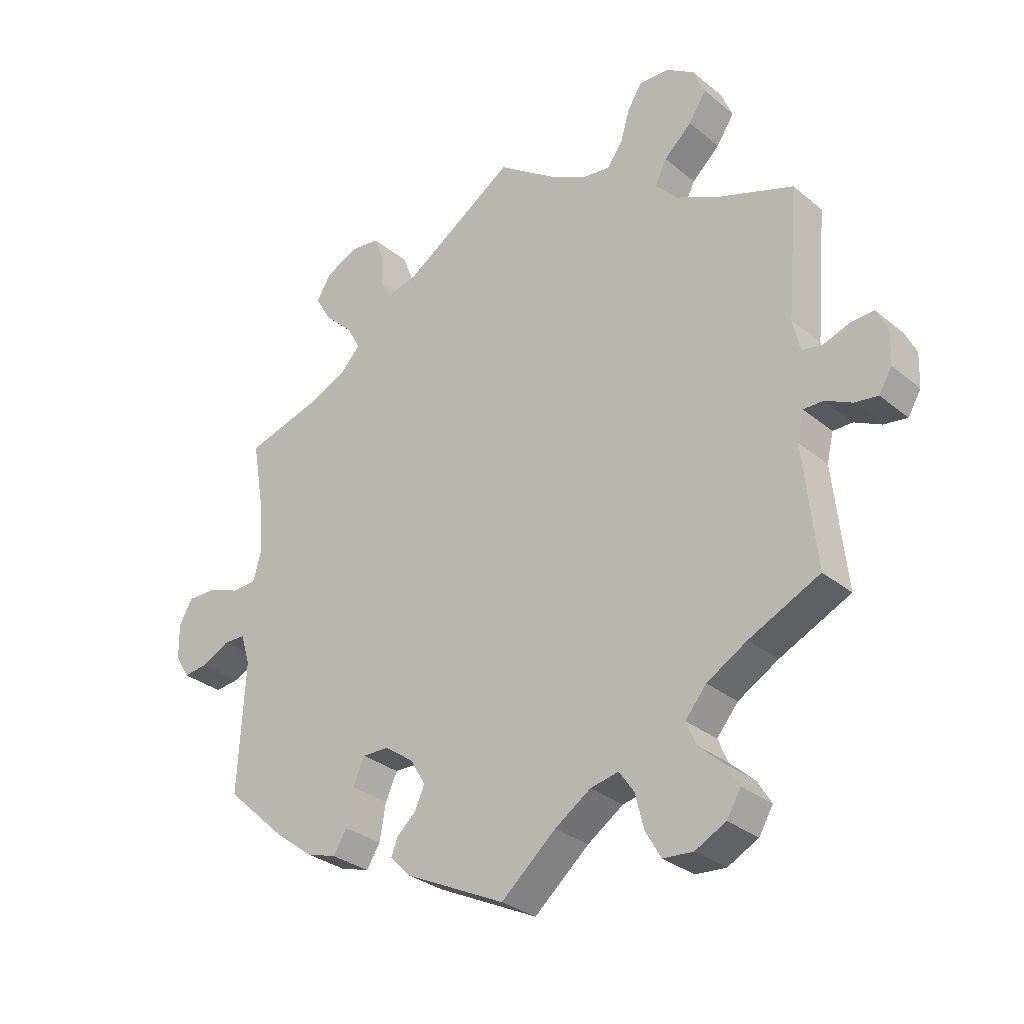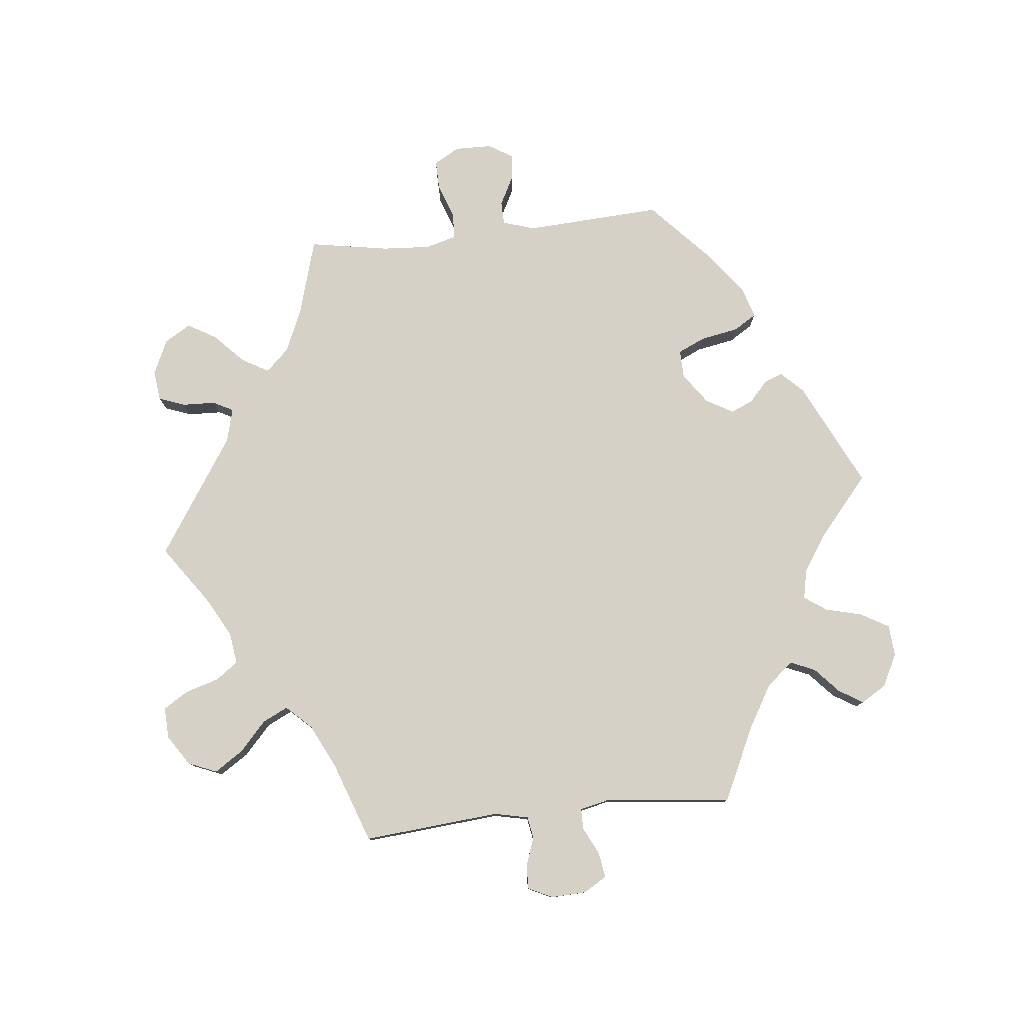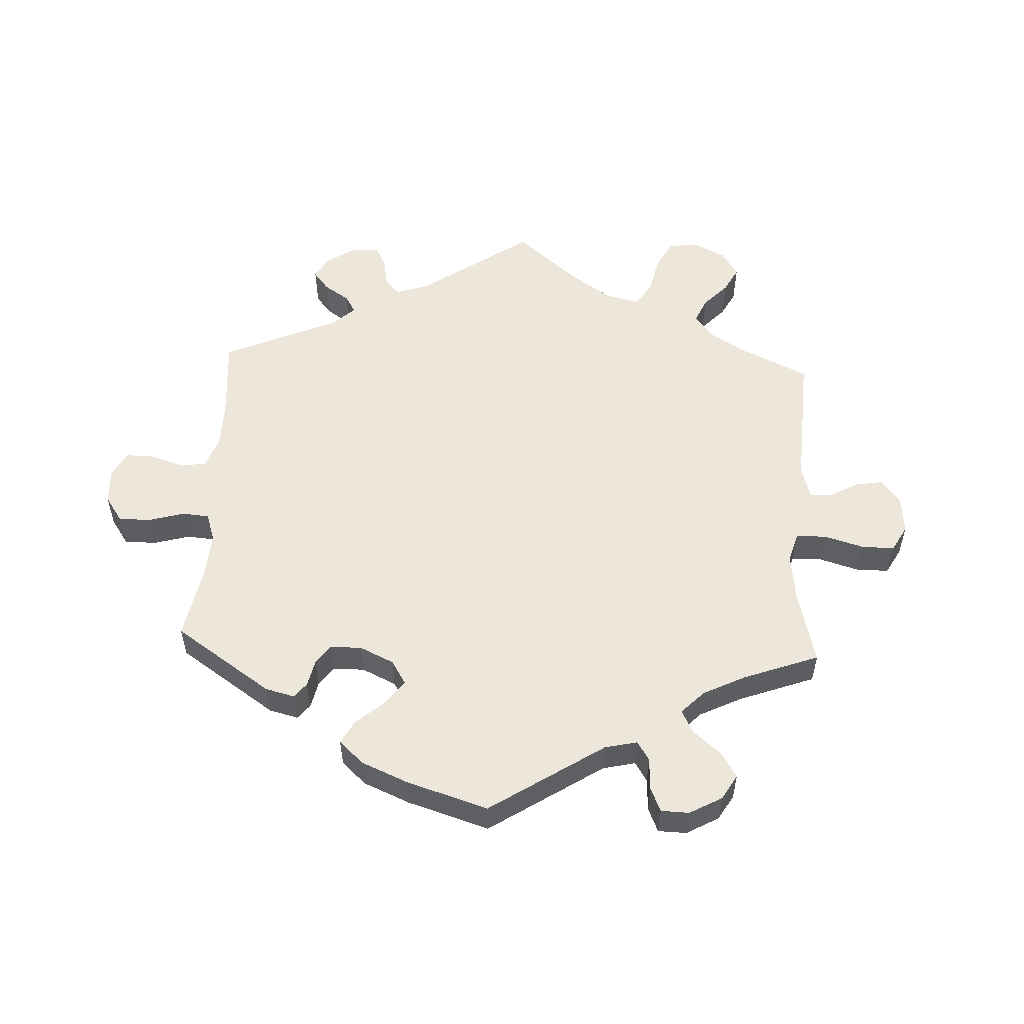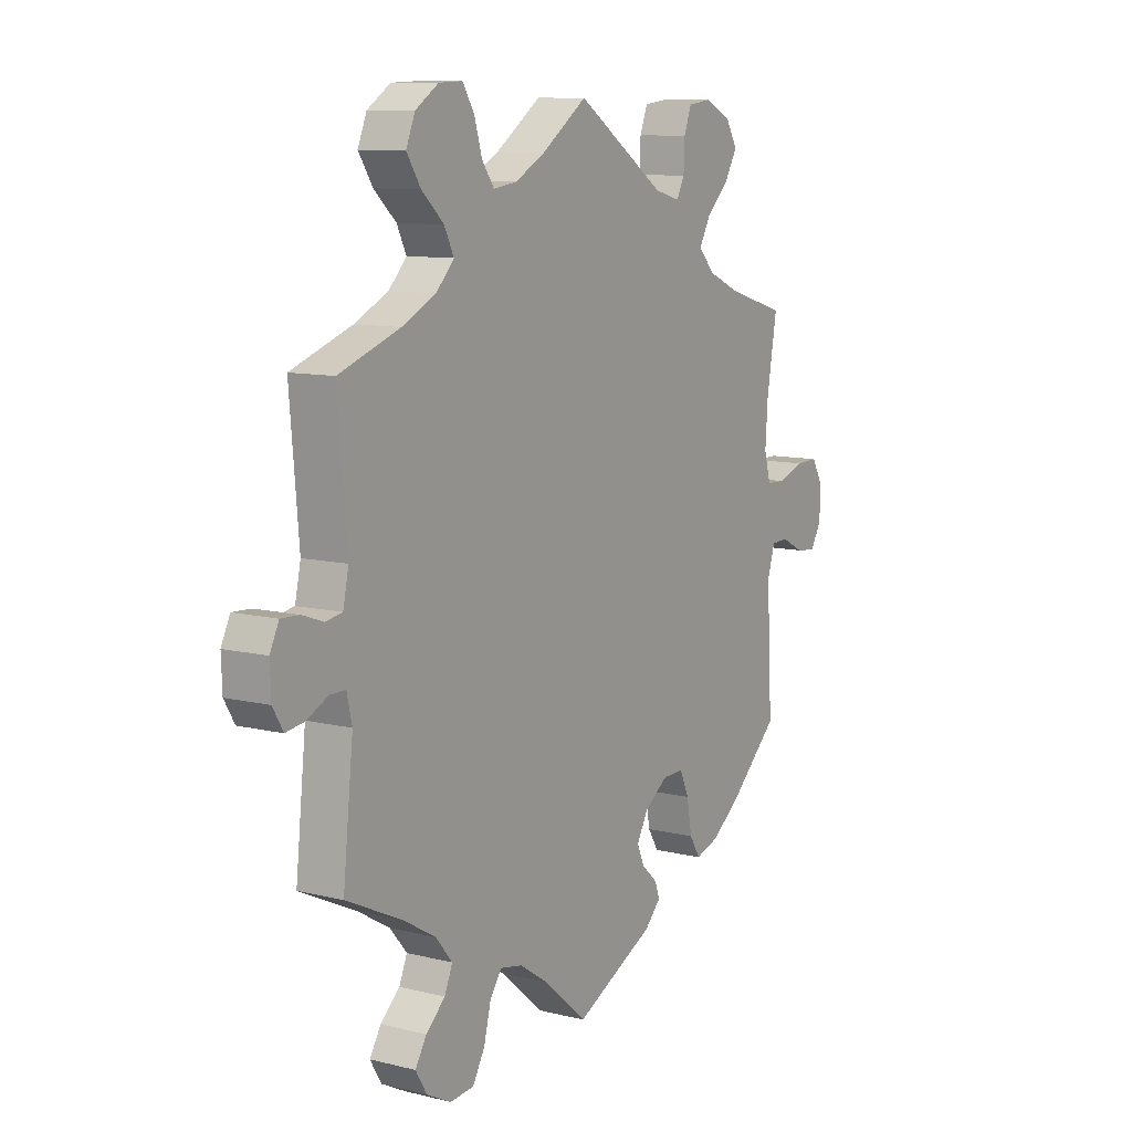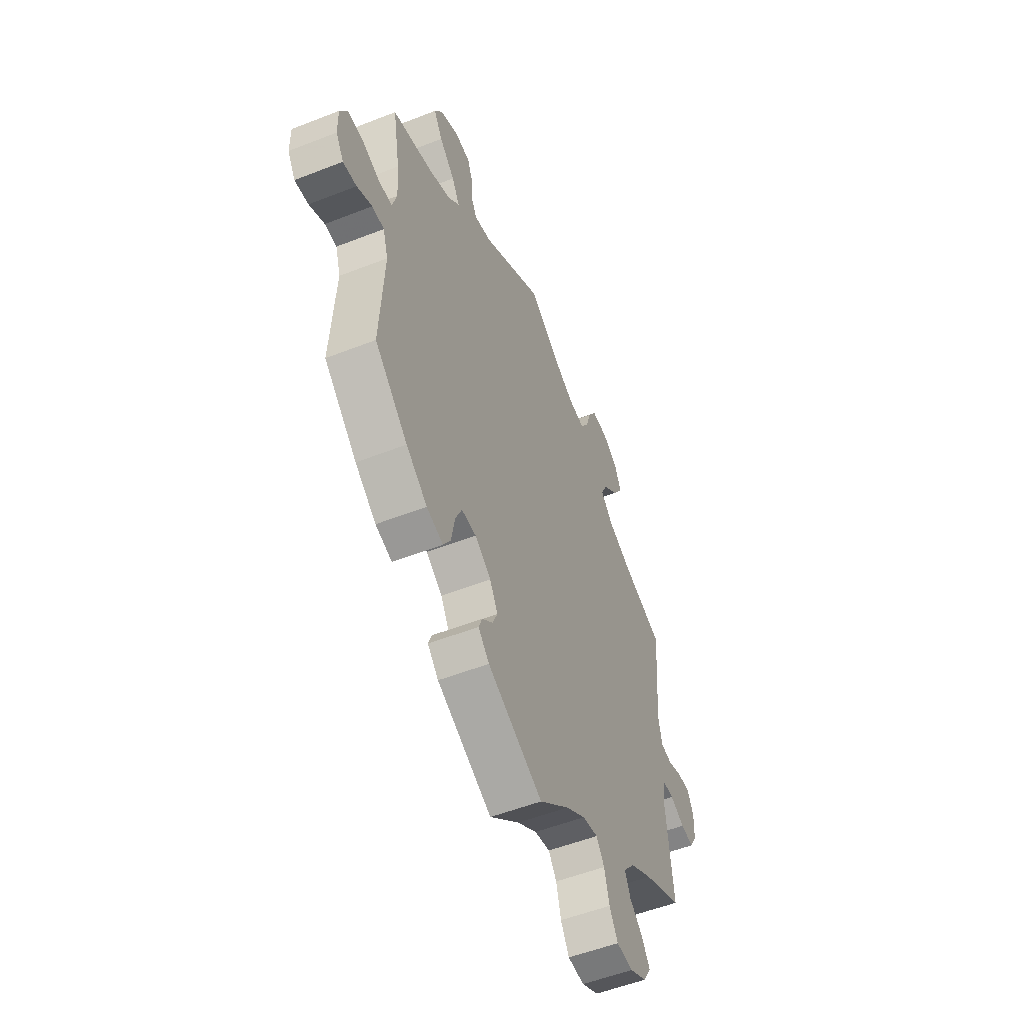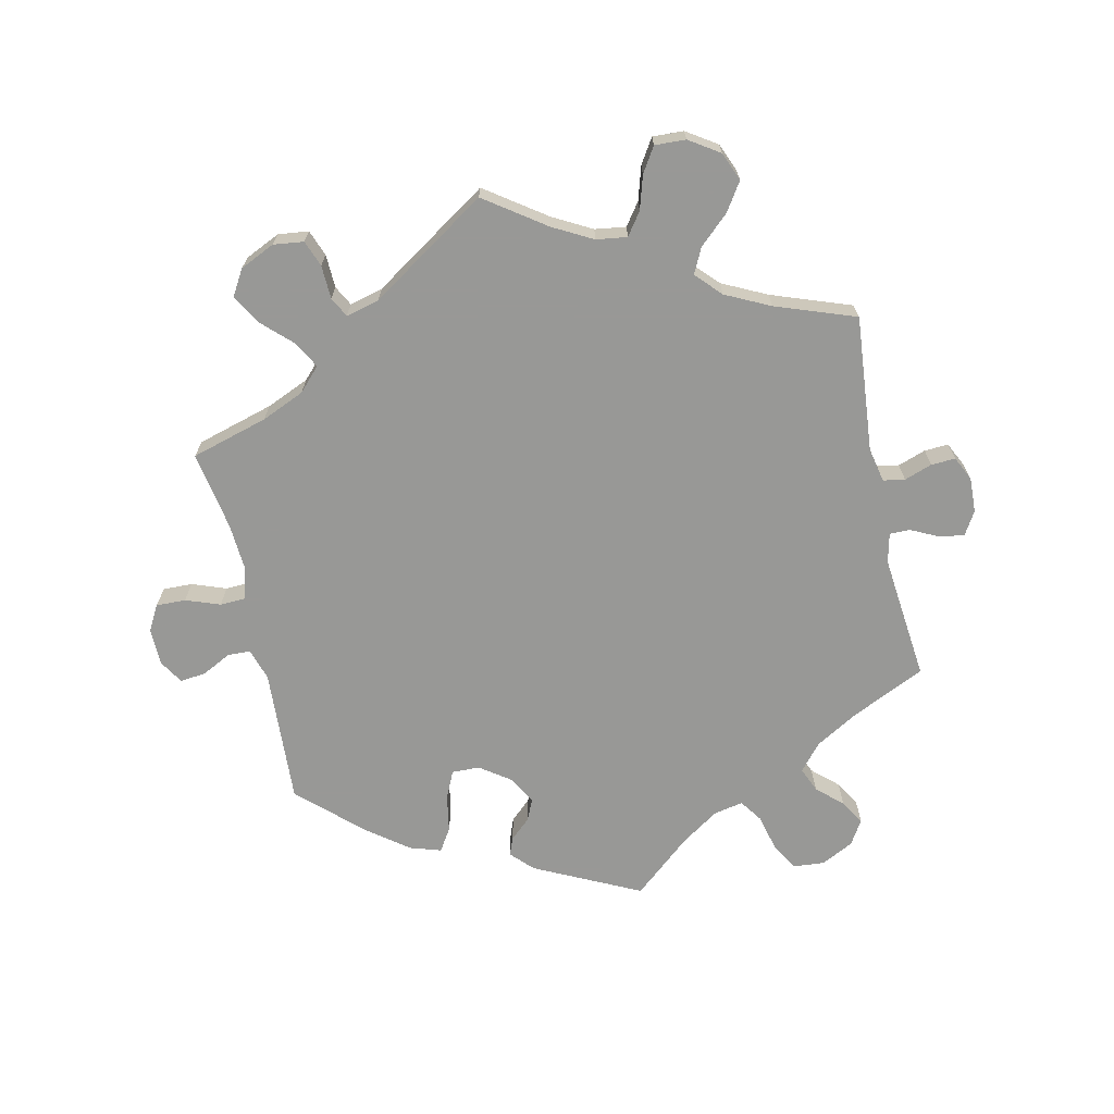
<metadata>
{"format":"obj","ext":"obj","renderer":"f3d","projection":"perspective","resolution":1024,"background":"white","views":[{"elev":-30.4,"azim":40.4,"up":"+Z"},{"elev":78.7,"azim":83.9,"up":"+Y"},{"elev":54.0,"azim":-117.2,"up":"+Y"},{"elev":10.1,"azim":122.1,"up":"+Z"},{"elev":-53.7,"azim":-67.3,"up":"+Z"},{"elev":-68.5,"azim":12.3,"up":"+Y"}]}
</metadata>
<code>
v -0.413 0.07 0.346
v -0.145 0.07 -0.407
v 0.537 0.07 -0.31
v -0.381 0.07 0.502
v -0.435 0.07 -0.404
v 0.252 0.07 0.601
v 0.515 0.07 -0.106
v -0.309 0.07 0.413
v 0.298 0.07 0.431
v 0.53 0.07 0.035
v 0.319 0.07 -0.633
v -0.541 0.07 -0.038
v 0.565 0.07 0.029
v -0.524 0.07 0.055
v 0.227 0.07 -0.525
v 0.644 0.07 -0.086
v -0.621 0.07 0.073
v 0.154 0.07 -0.499
v 0 0.07 0.62
v -0.296 0.07 -0.432
v 0.668 0.07 0.008
v -0.262 0.07 0.568
v -0.383 0.07 0.59
v -0.578 0.07 -0.037
v -0.566 0.07 0.053
v -0.189 0.07 0.496
v -0.691 0.07 -0.027
v 0.537 0.07 0.31
v -0.26 0.07 0.514
v 0.277 0.07 0.641
v 0.365 0.07 0.515
v -0.537 0.07 -0.31
v 0.093 0.07 -0.54
v 0.526 0.07 -0.058
v -0.278 0.07 0.61
v 0.349 0.07 -0.407
v 0.236 0.07 0.547
v 0 0.07 -0.62
v 0.242 0.07 -0.584
v 0.371 0.07 -0.527
v 0.33 0.07 -0.49
v -0.669 0.07 0.074
v -0.537 0.07 0.31
v -0.327 0.07 0.616
v 0.097 0.07 0.552
v 0.21 0.07 0.511
v -0.265 0.07 -0.327
v -0.625 0.07 -0.061
v -0.408 0.07 0.548
v -0.667 0.07 -0.066
v 0.417 0.07 -0.367
v 0.327 0.07 0.639
v -0.22 0.07 -0.328
v -0.194 0.07 -0.473
v 0.318 0.07 0.472
v 0.649 0.07 0.047
v 0.268 0.07 -0.629
v -0.319 0.07 -0.469
v 0.666 0.07 -0.049
v -0.37 0.07 -0.453
v -0.333 0.07 0.456
v -0.344 0.07 0.376
v 0.16 0.07 0.518
v -0.515 0.07 0.182
v 0.313 0.07 -0.45
v 0.518 0.07 0.09
v 0.395 0.07 0.561
v -0.51 0.07 0.105
v -0.692 0.07 0.033
v -0.285 0.07 -0.371
v 0.371 0.07 -0.606
v 0.604 0.07 -0.08
v -0.17 0.07 -0.363
v 0.376 0.07 0.607
v 0.336 0.07 0.391
v -0.243 0.07 0.482
v 0.408 0.07 0.356
v 0.559 0.07 -0.058
v 0.61 0.07 0.045
v -0.171 0.07 -0.537
v -0.161 0.07 -0.443
v 0.202 0.07 -0.489
v -0.205 0.07 -0.502
v -0.525 0.07 -0.09
v 0.395 0.07 -0.566
v -0.413 -0 0.346
v -0.145 -0 -0.407
v 0.537 -0 -0.31
v -0.381 -0 0.502
v -0.435 -0 -0.404
v 0.252 -0 0.601
v 0.515 -0 -0.106
v -0.309 -0 0.413
v 0.298 -0 0.431
v 0.53 -0 0.035
v 0.319 -0 -0.633
v -0.541 -0 -0.038
v 0.565 -0 0.029
v -0.524 -0 0.055
v 0.227 -0 -0.525
v 0.644 -0 -0.086
v -0.621 -0 0.073
v 0.154 -0 -0.499
v 0 -0 0.62
v -0.296 -0 -0.432
v 0.668 -0 0.008
v -0.262 -0 0.568
v -0.383 -0 0.59
v -0.578 -0 -0.037
v -0.566 -0 0.053
v -0.189 -0 0.496
v -0.691 -0 -0.027
v 0.537 -0 0.31
v -0.26 -0 0.514
v 0.277 -0 0.641
v 0.365 -0 0.515
v -0.537 -0 -0.31
v 0.093 -0 -0.54
v 0.526 -0 -0.058
v -0.278 -0 0.61
v 0.349 -0 -0.407
v 0.236 -0 0.547
v 0 -0 -0.62
v 0.242 -0 -0.584
v 0.371 -0 -0.527
v 0.33 -0 -0.49
v -0.669 -0 0.074
v -0.537 -0 0.31
v -0.327 -0 0.616
v 0.097 -0 0.552
v 0.21 -0 0.511
v -0.265 -0 -0.327
v -0.625 -0 -0.061
v -0.408 -0 0.548
v -0.667 -0 -0.066
v 0.417 -0 -0.367
v 0.327 -0 0.639
v -0.22 -0 -0.328
v -0.194 -0 -0.473
v 0.318 -0 0.472
v 0.649 -0 0.047
v 0.268 -0 -0.629
v -0.319 -0 -0.469
v 0.666 -0 -0.049
v -0.37 -0 -0.453
v -0.333 -0 0.456
v -0.344 -0 0.376
v 0.16 -0 0.518
v -0.515 -0 0.182
v 0.313 -0 -0.45
v 0.518 -0 0.09
v 0.395 -0 0.561
v -0.51 -0 0.105
v -0.692 -0 0.033
v -0.285 -0 -0.371
v 0.371 -0 -0.606
v 0.604 -0 -0.08
v -0.17 -0 -0.363
v 0.376 -0 0.607
v 0.336 -0 0.391
v -0.243 -0 0.482
v 0.408 -0 0.356
v 0.559 -0 -0.058
v 0.61 -0 0.045
v -0.171 -0 -0.537
v -0.161 -0 -0.443
v 0.202 -0 -0.489
v -0.205 -0 -0.502
v -0.525 -0 -0.09
v 0.395 -0 -0.566
f 64 43 1
f 68 64 1 62
f 14 68 62 8
f 69 42 17 25
f 69 25 14
f 27 69 14
f 24 48 50 27
f 12 24 27 14
f 84 12 14 8
f 5 32 84 8
f 70 20 58 60
f 47 70 60 5
f 80 83 54 81
f 33 38 80 81
f 18 33 81 2
f 82 18 2 73
f 11 57 39 15
f 11 15 82
f 71 11 82
f 41 40 85 71
f 65 41 71 82
f 36 65 82 73
f 7 3 51
f 34 7 51 36
f 59 16 72 78
f 59 78 34
f 21 59 34
f 13 79 56 21
f 10 13 21 34
f 66 10 34 36
f 77 28 66 36
f 74 67 31 55
f 74 55 9
f 52 74 9
f 37 6 30 52
f 46 37 52 9
f 63 46 9 75
f 26 19 45
f 76 26 45 63
f 44 35 22 29
f 44 29 76
f 23 44 76
f 61 4 49 23
f 8 61 23 76
f 47 5 8 76
f 77 36 73 53
f 75 77 53 47
f 76 63 75 47
f 86 128 149
f 147 86 149 153
f 93 147 153 99
f 110 102 127 154
f 99 110 154
f 99 154 112
f 112 135 133 109
f 99 112 109 97
f 93 99 97 169
f 93 169 117 90
f 145 143 105 155
f 90 145 155 132
f 166 139 168 165
f 166 165 123 118
f 87 166 118 103
f 158 87 103 167
f 100 124 142 96
f 167 100 96
f 167 96 156
f 156 170 125 126
f 167 156 126 150
f 158 167 150 121
f 136 88 92
f 121 136 92 119
f 163 157 101 144
f 119 163 144
f 119 144 106
f 106 141 164 98
f 119 106 98 95
f 121 119 95 151
f 121 151 113 162
f 140 116 152 159
f 94 140 159
f 94 159 137
f 137 115 91 122
f 94 137 122 131
f 160 94 131 148
f 130 104 111
f 148 130 111 161
f 114 107 120 129
f 161 114 129
f 161 129 108
f 108 134 89 146
f 161 108 146 93
f 161 93 90 132
f 138 158 121 162
f 132 138 162 160
f 132 160 148 161
f 1 86 147 62
f 62 147 93 8
f 8 93 146 61
f 61 146 89 4
f 4 89 134 49
f 49 134 108 23
f 23 108 129 44
f 44 129 120 35
f 35 120 107 22
f 22 107 114 29
f 29 114 161 76
f 76 161 111 26
f 26 111 104 19
f 19 104 130 45
f 45 130 148 63
f 63 148 131 46
f 46 131 122 37
f 37 122 91 6
f 6 91 115 30
f 30 115 137 52
f 52 137 159 74
f 74 159 152 67
f 67 152 116 31
f 31 116 140 55
f 55 140 94 9
f 9 94 160 75
f 75 160 162 77
f 77 162 113 28
f 28 113 151 66
f 66 151 95 10
f 10 95 98 13
f 13 98 164 79
f 79 164 141 56
f 56 141 106 21
f 21 106 144 59
f 59 144 101 16
f 16 101 157 72
f 72 157 163 78
f 78 163 119 34
f 34 119 92 7
f 7 92 88 3
f 3 88 136 51
f 51 136 121 36
f 36 121 150 65
f 65 150 126 41
f 41 126 125 40
f 40 125 170 85
f 85 170 156 71
f 71 156 96 11
f 11 96 142 57
f 57 142 124 39
f 39 124 100 15
f 15 100 167 82
f 82 167 103 18
f 18 103 118 33
f 33 118 123 38
f 38 123 165 80
f 80 165 168 83
f 83 168 139 54
f 54 139 166 81
f 81 166 87 2
f 2 87 158 73
f 73 158 138 53
f 53 138 132 47
f 47 132 155 70
f 70 155 105 20
f 20 105 143 58
f 58 143 145 60
f 60 145 90 5
f 5 90 117 32
f 32 117 169 84
f 84 169 97 12
f 12 97 109 24
f 24 109 133 48
f 48 133 135 50
f 50 135 112 27
f 27 112 154 69
f 69 154 127 42
f 42 127 102 17
f 17 102 110 25
f 25 110 99 14
f 14 99 153 68
f 68 153 149 64
f 64 149 128 43
f 43 128 86 1

</code>
